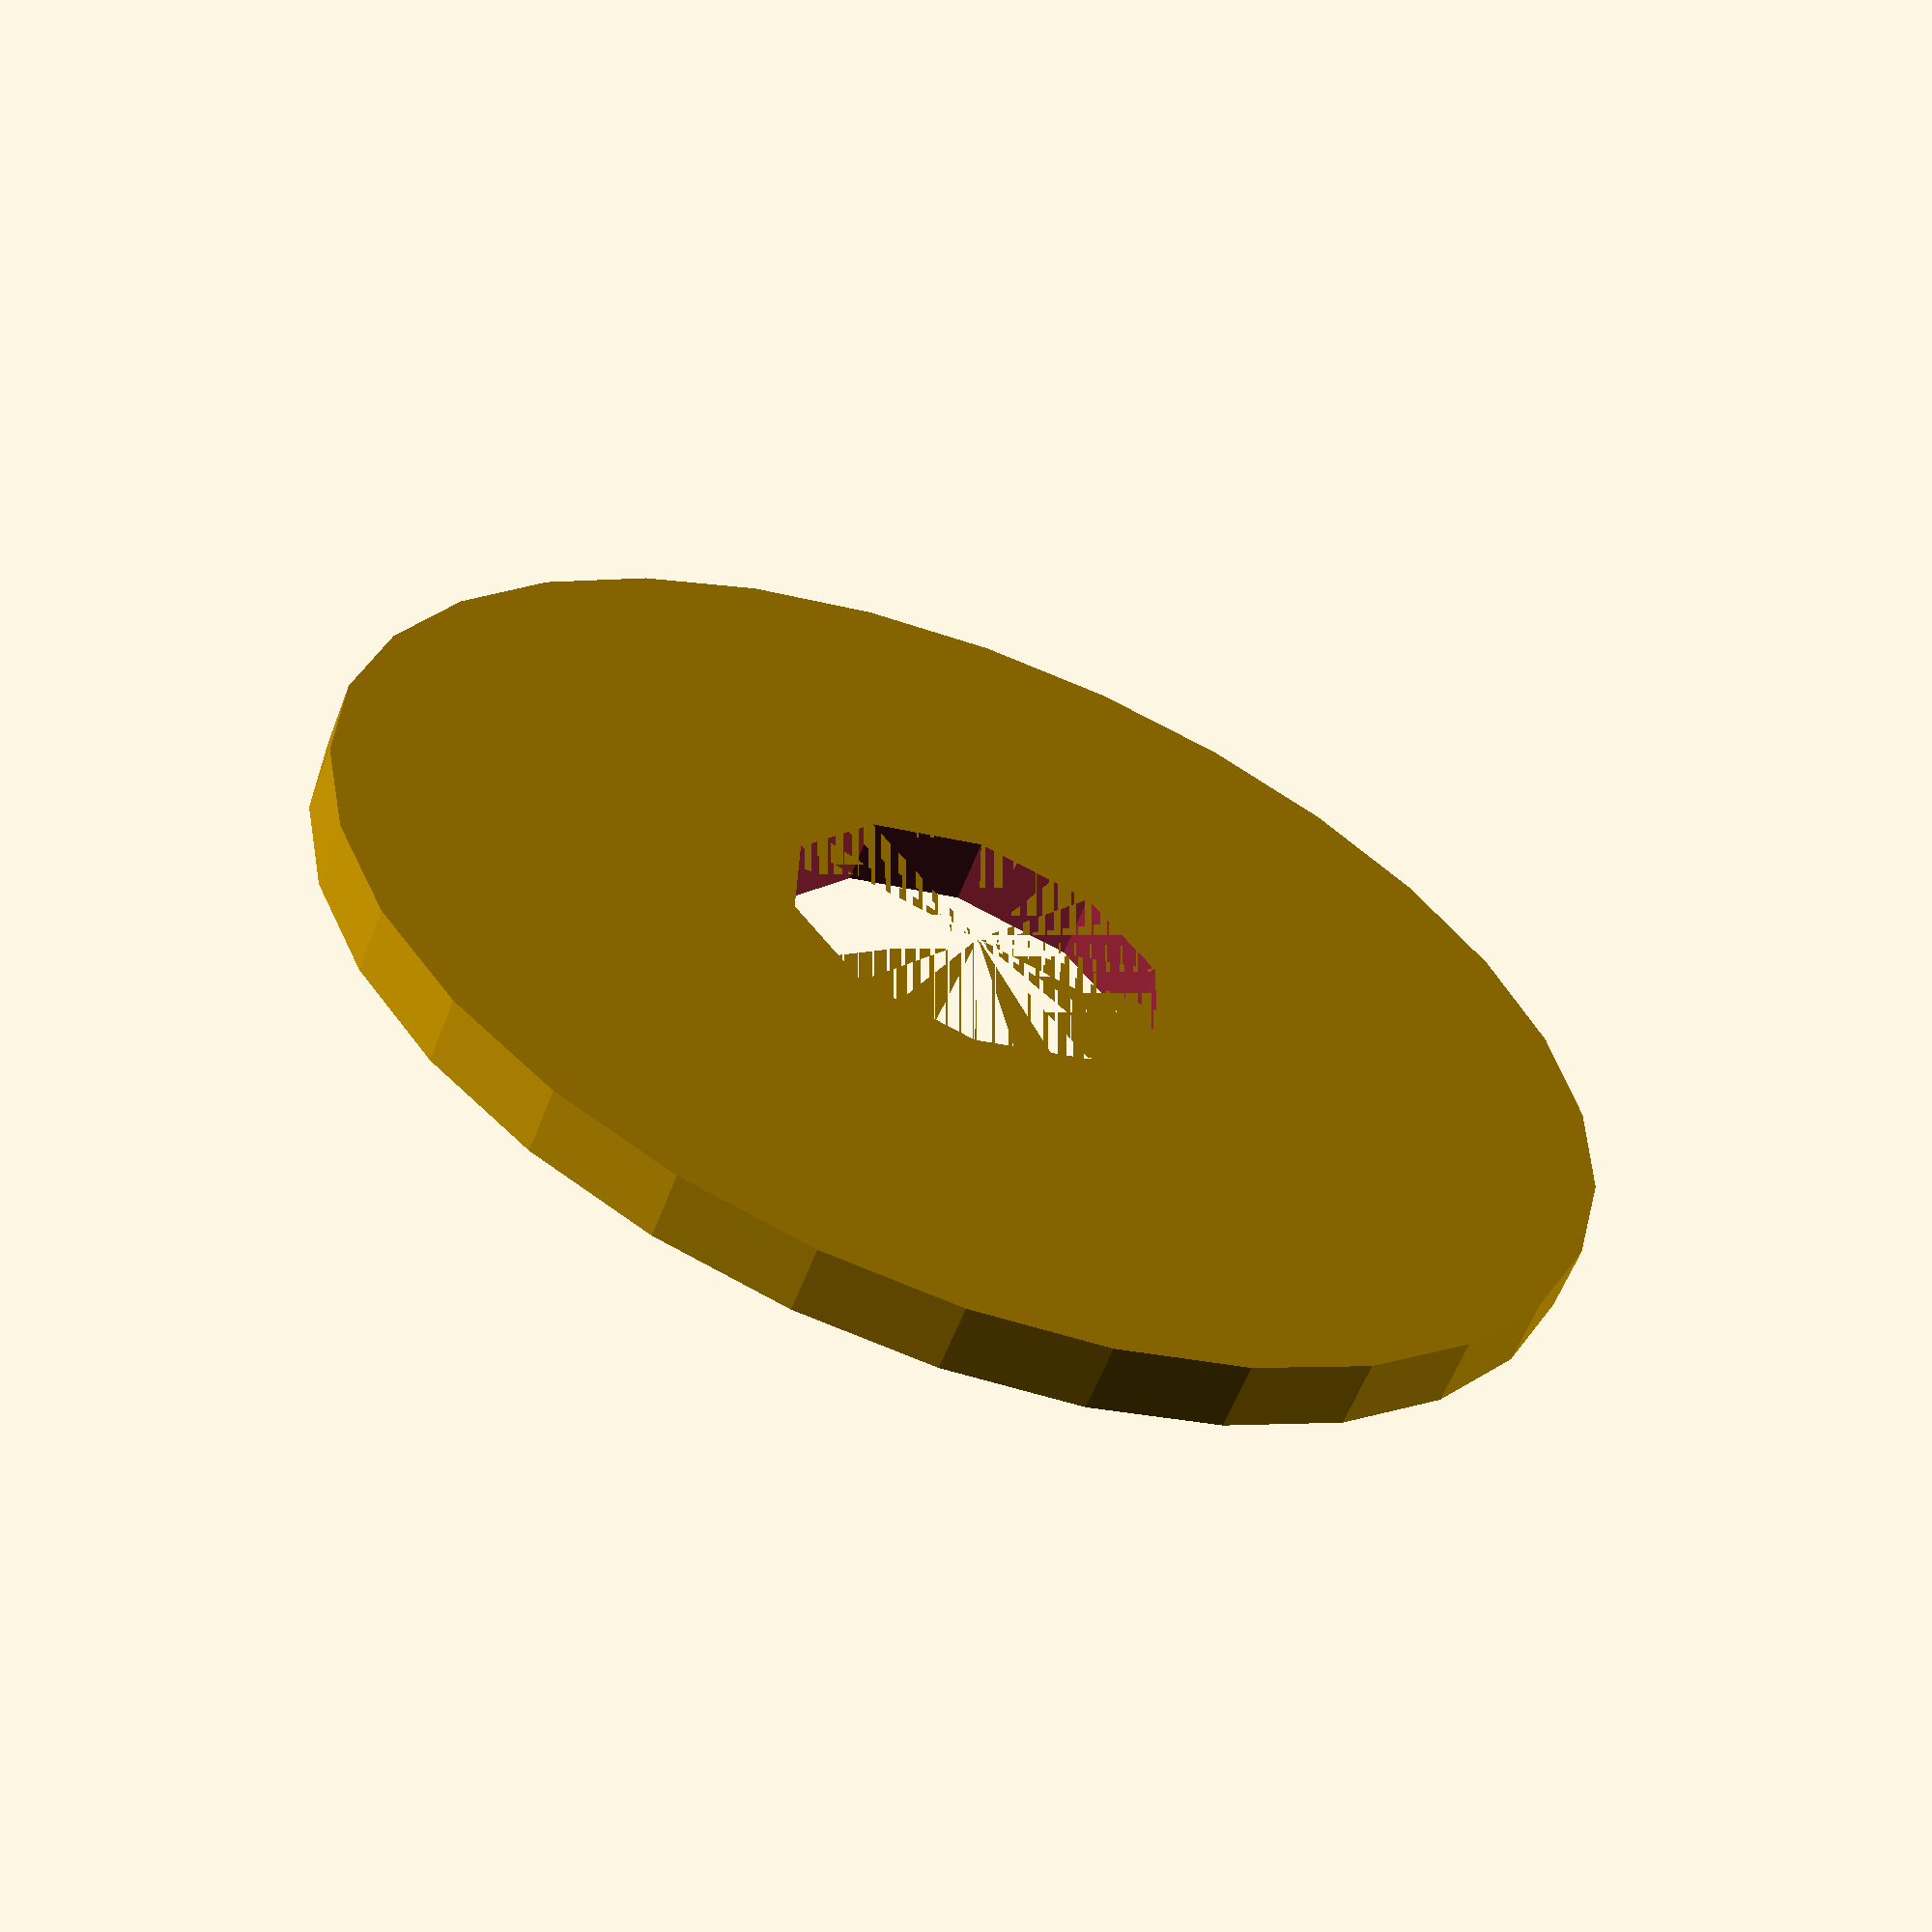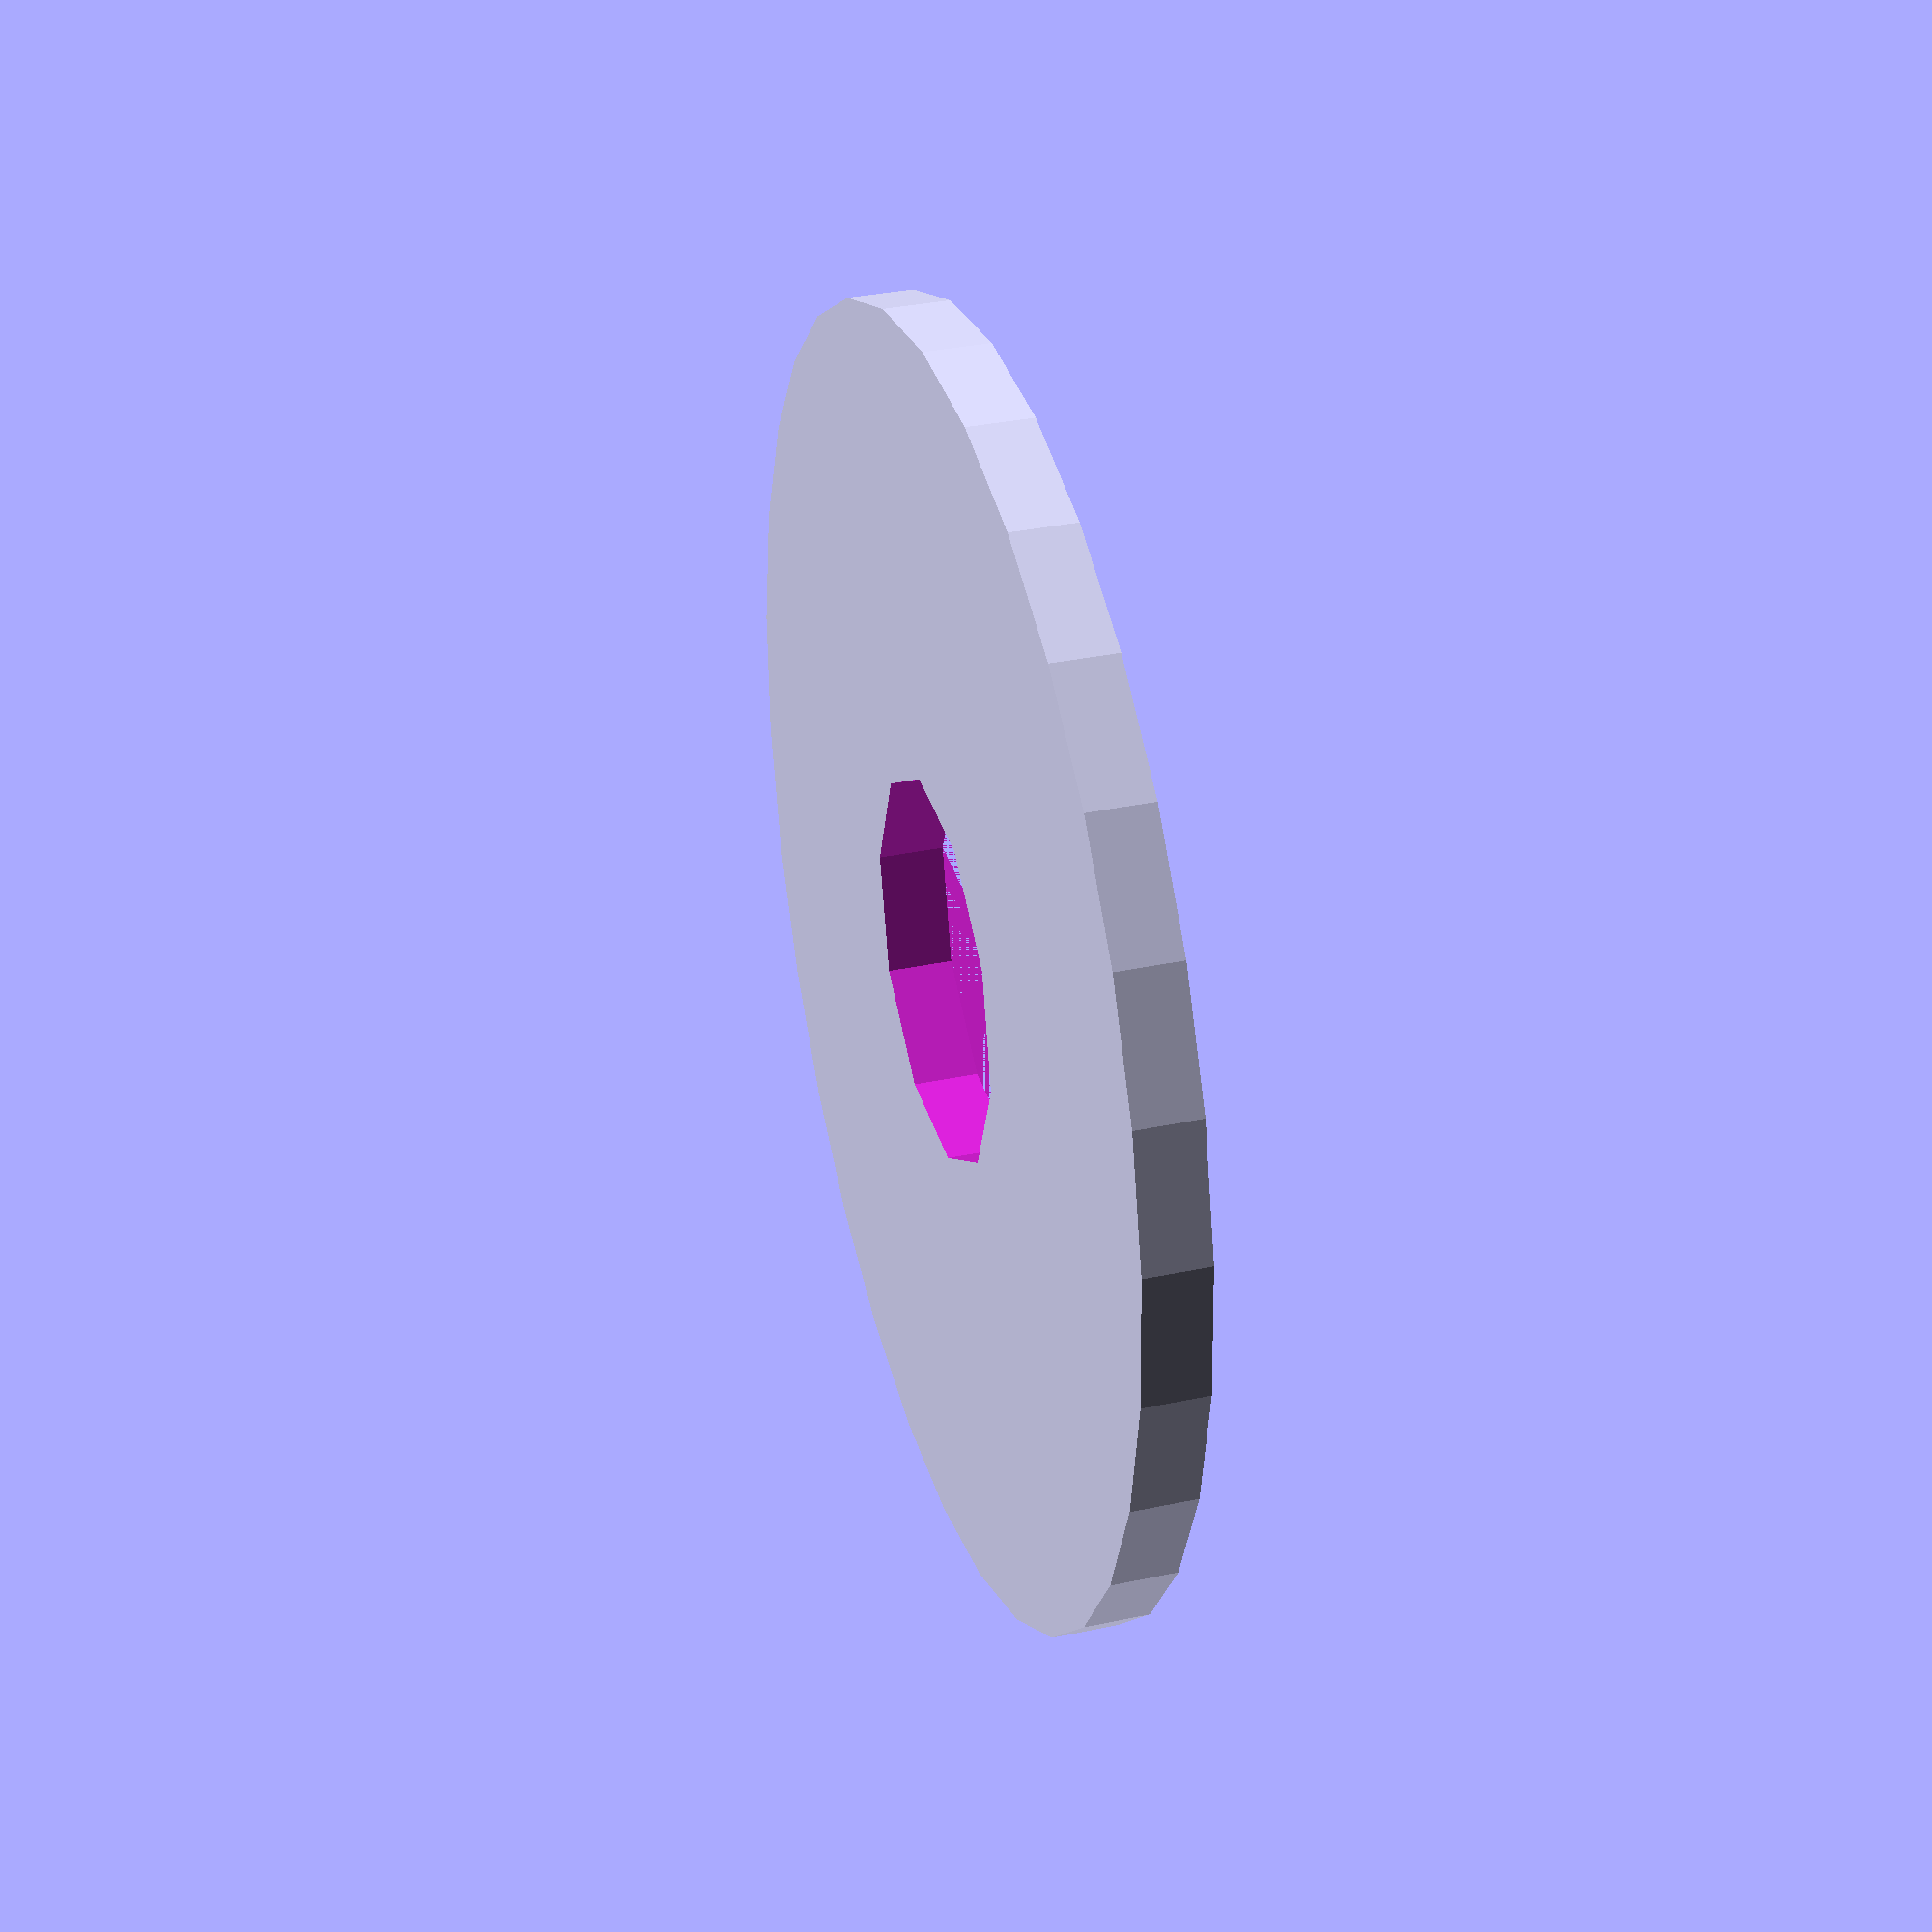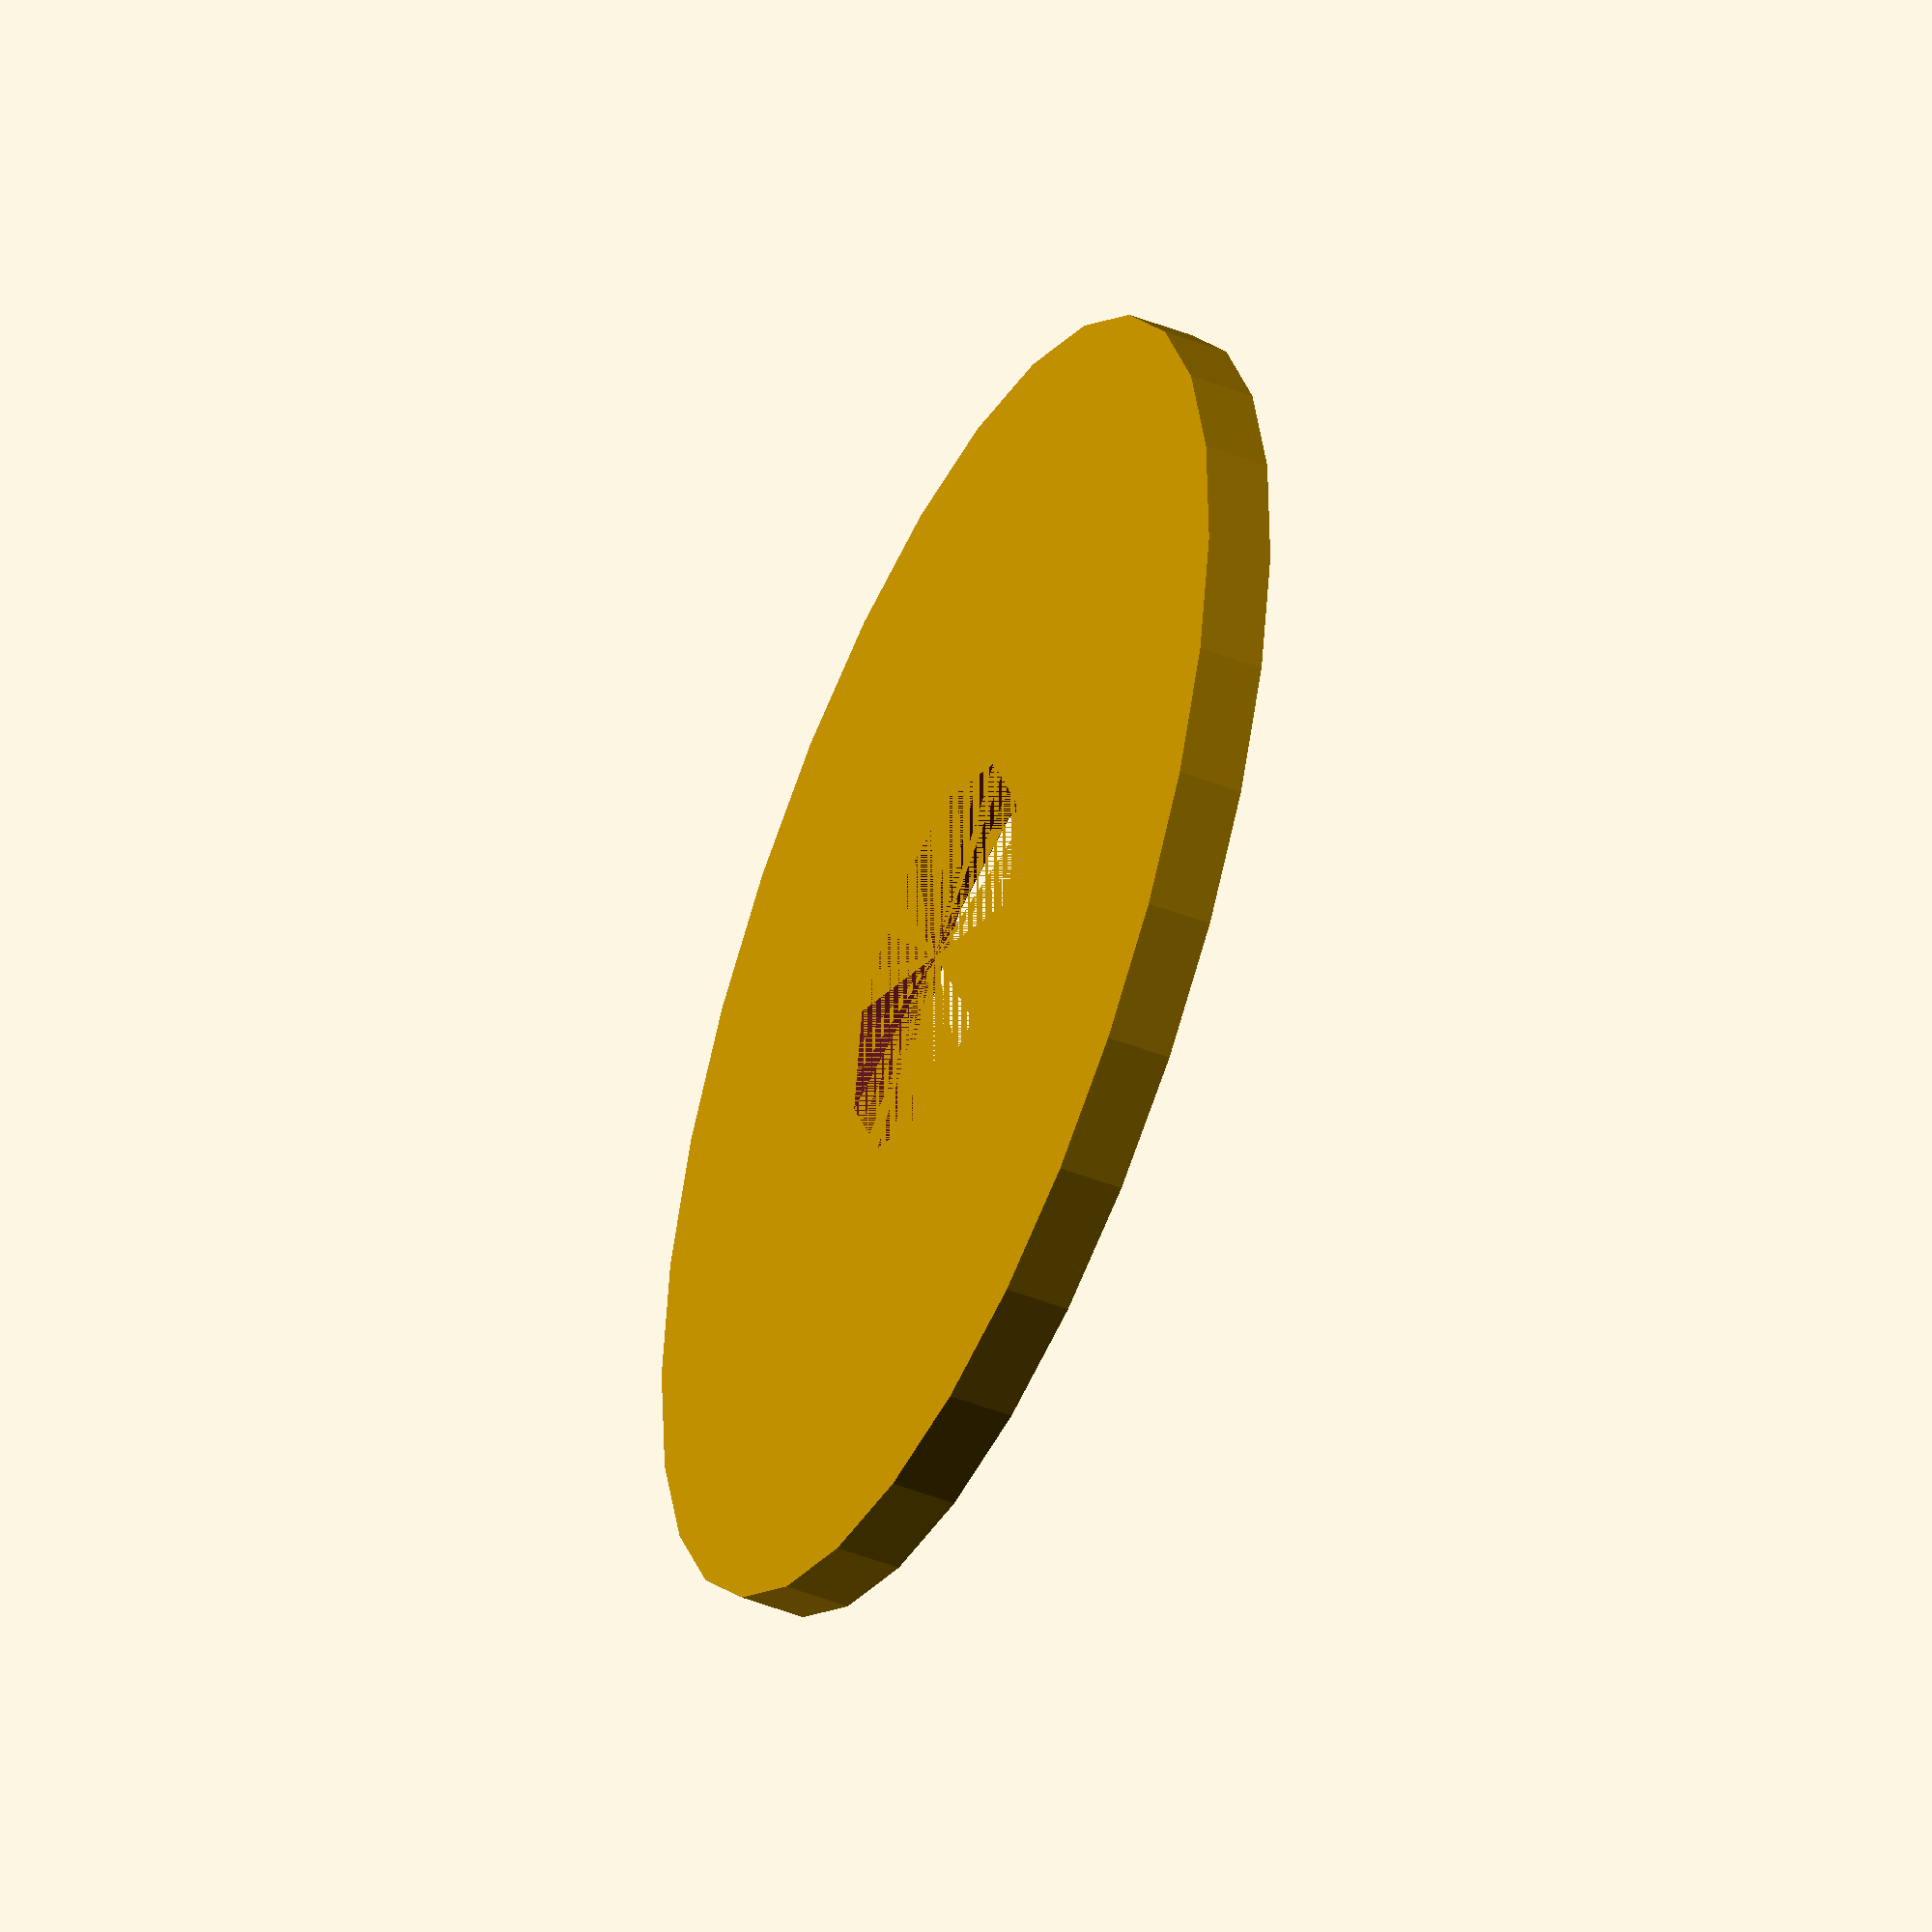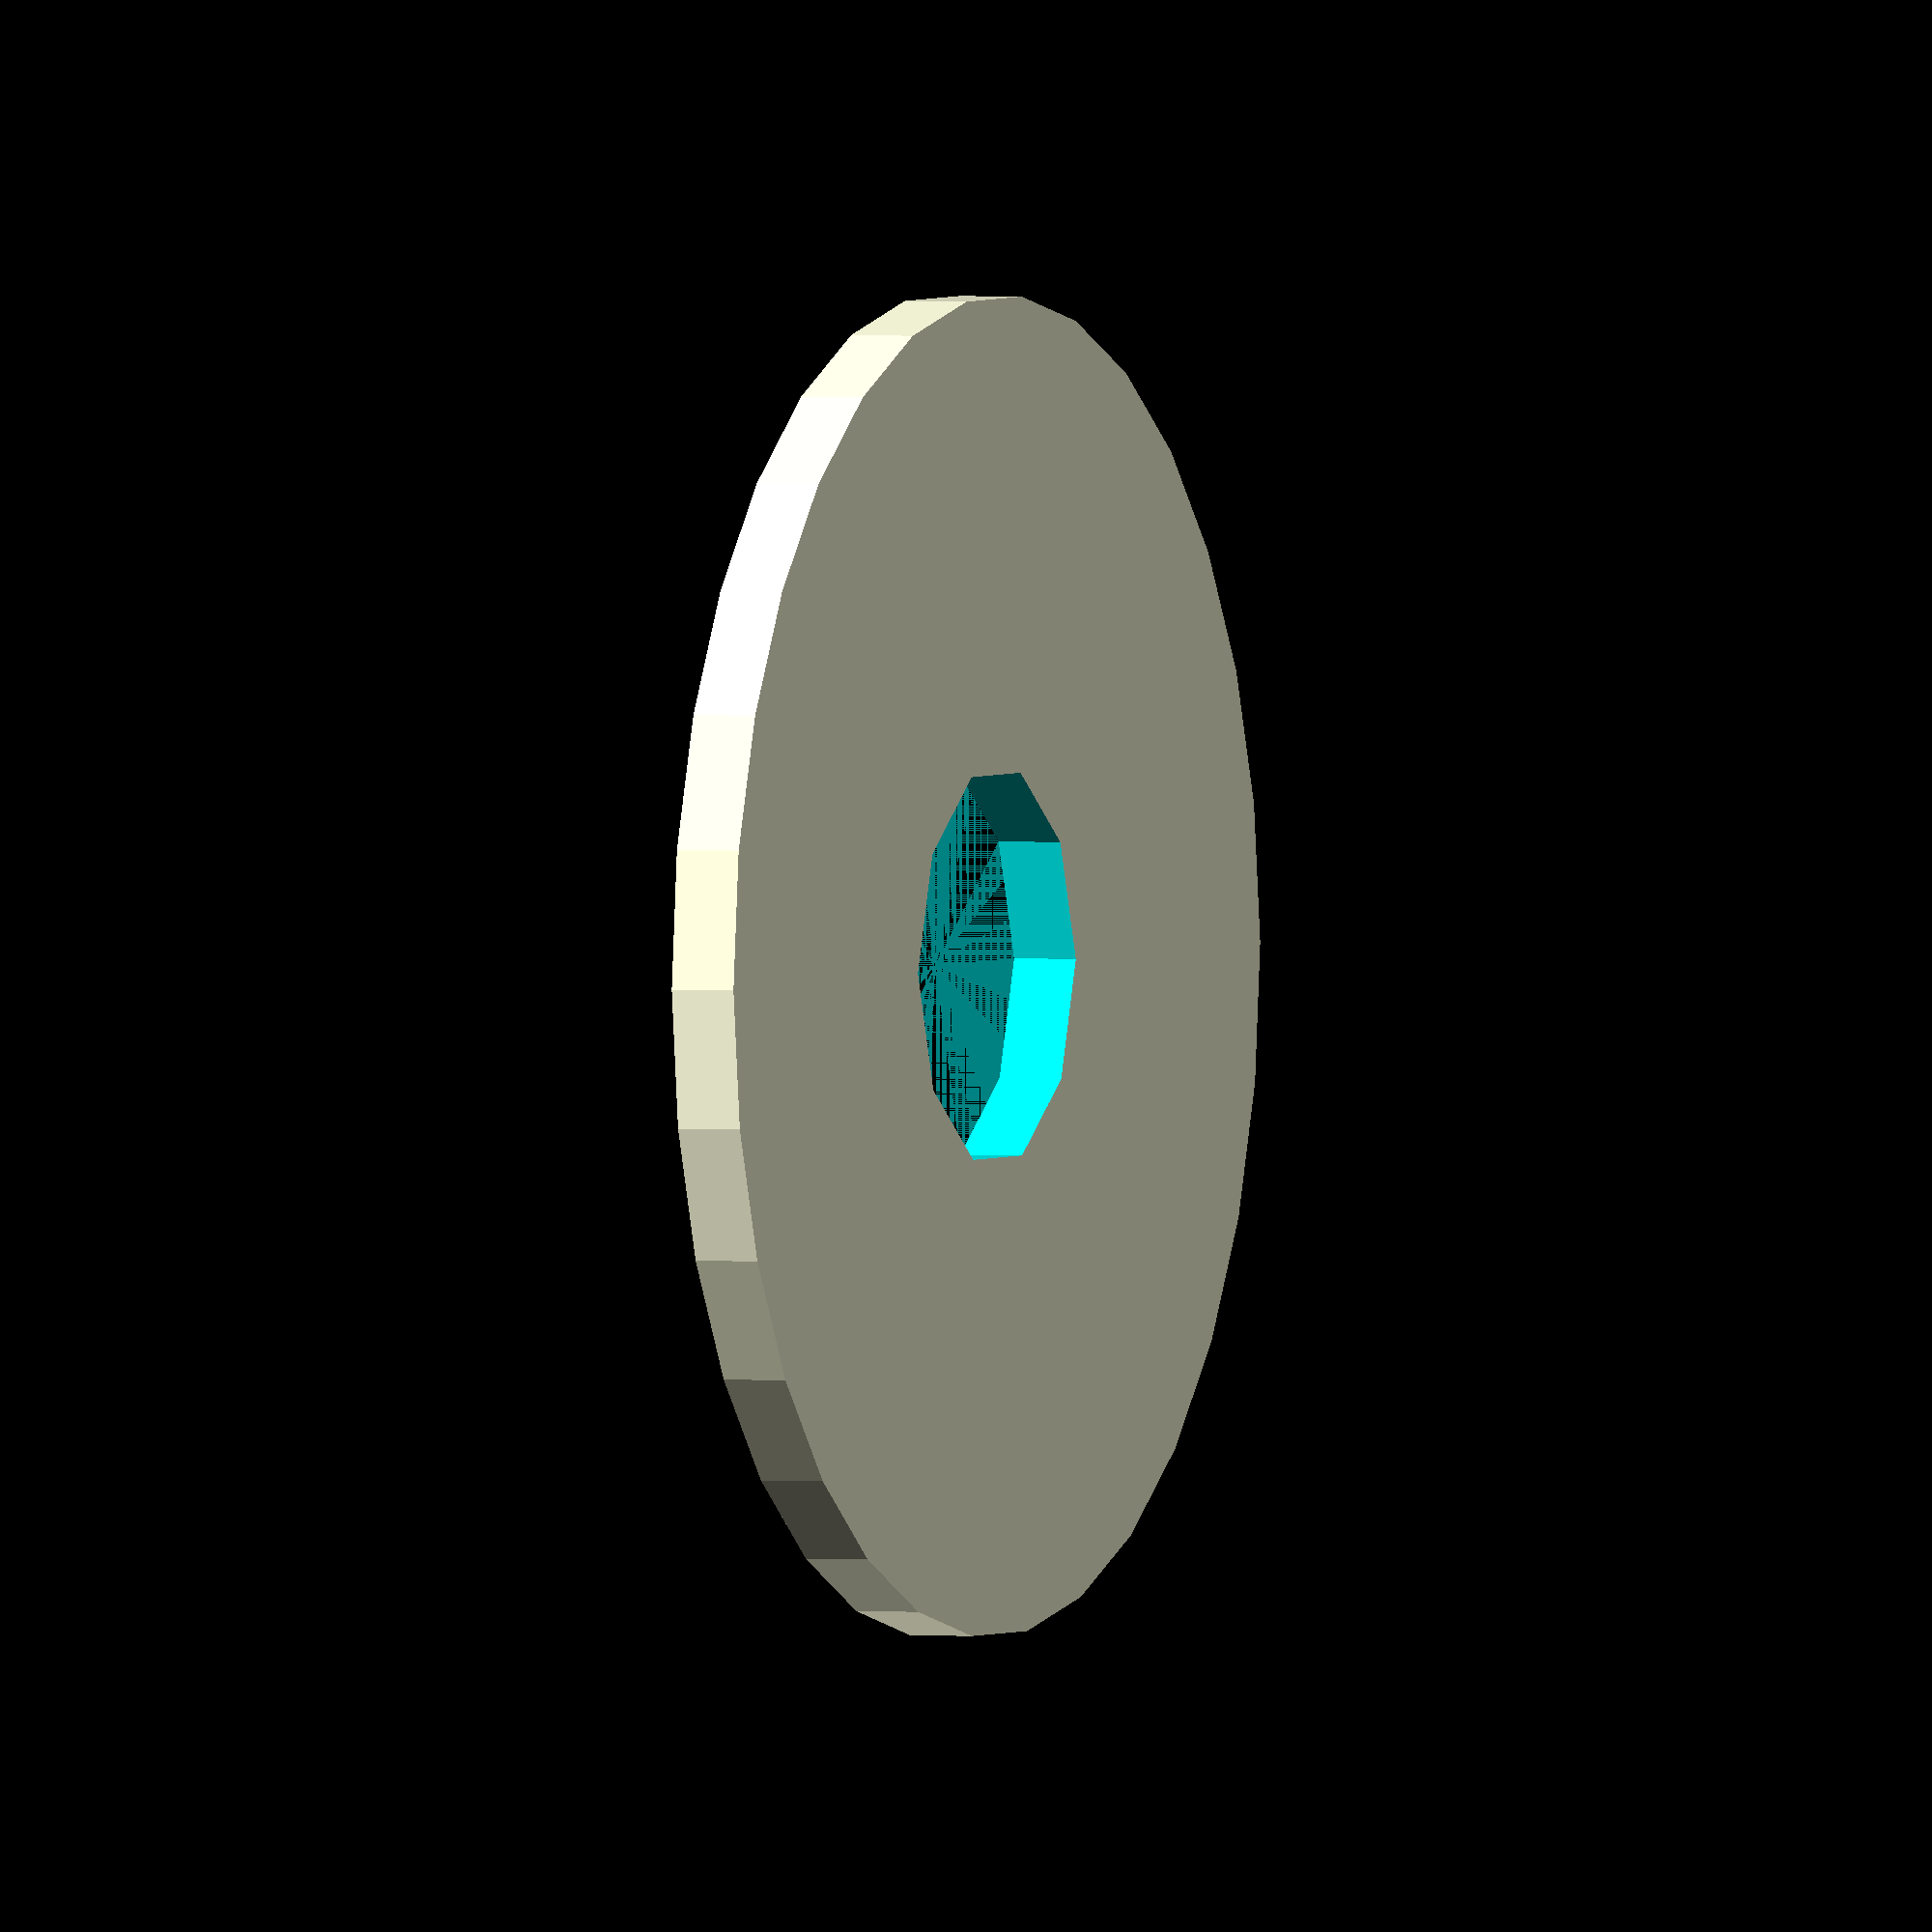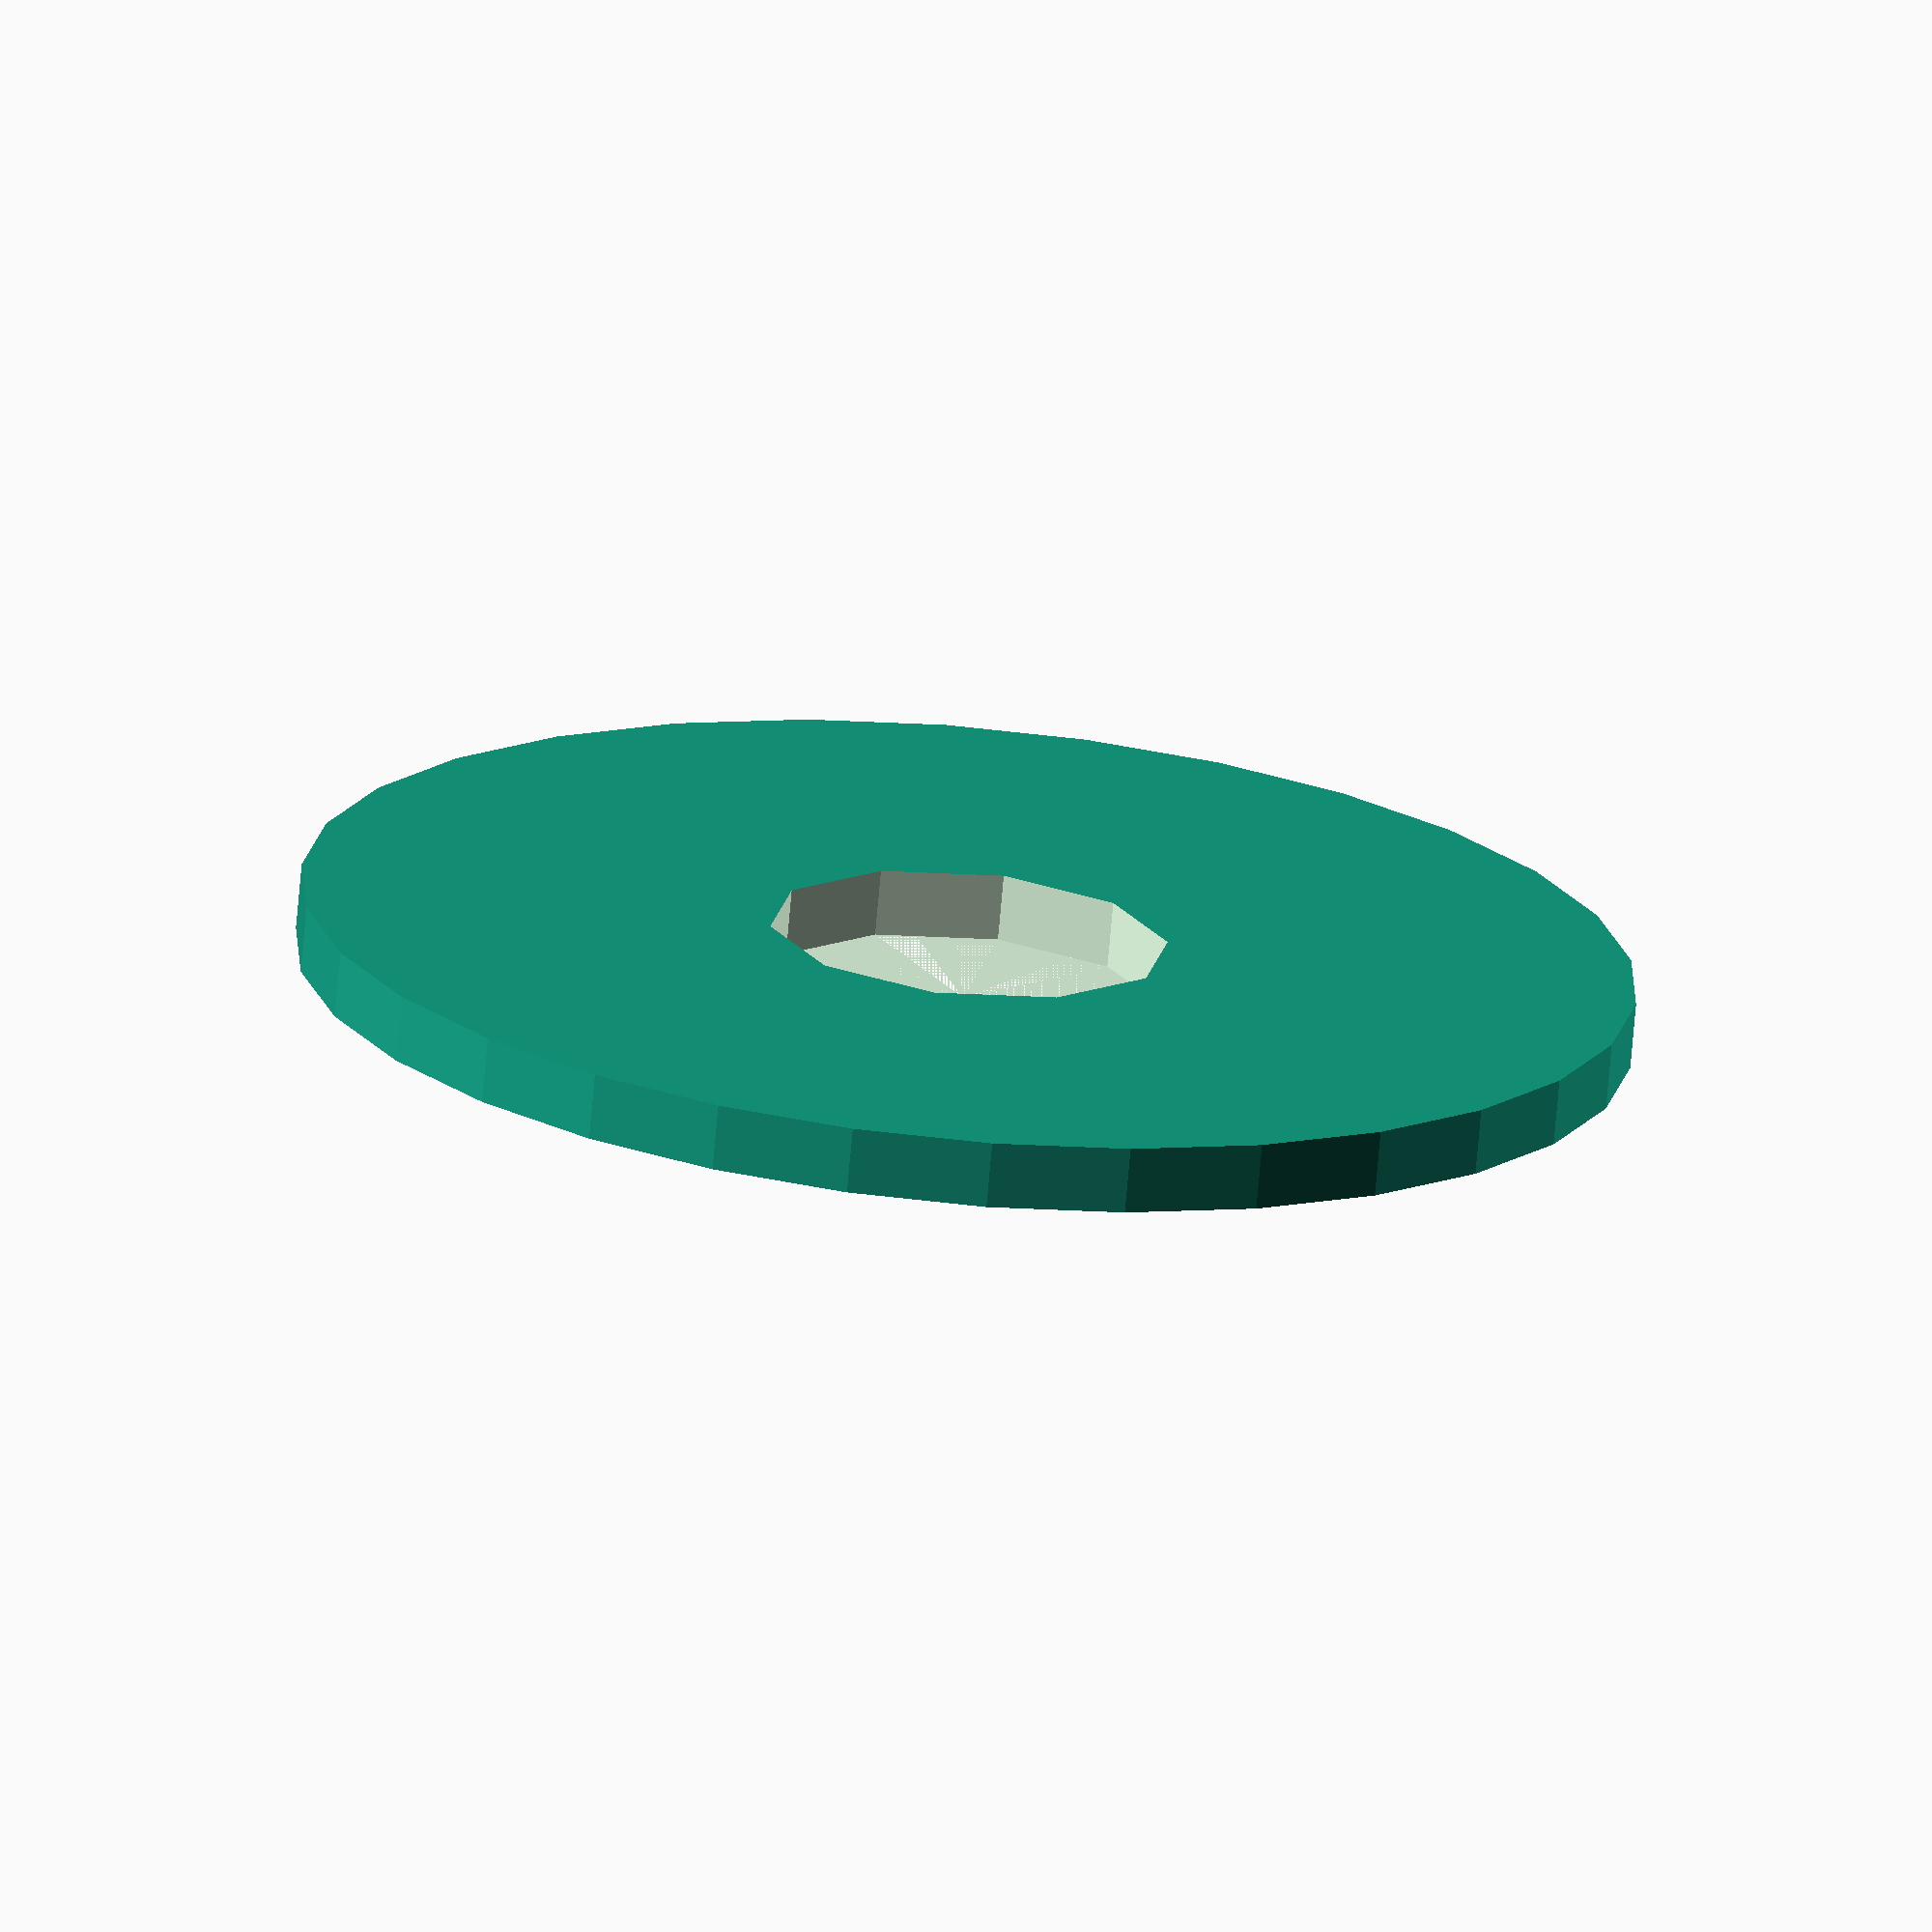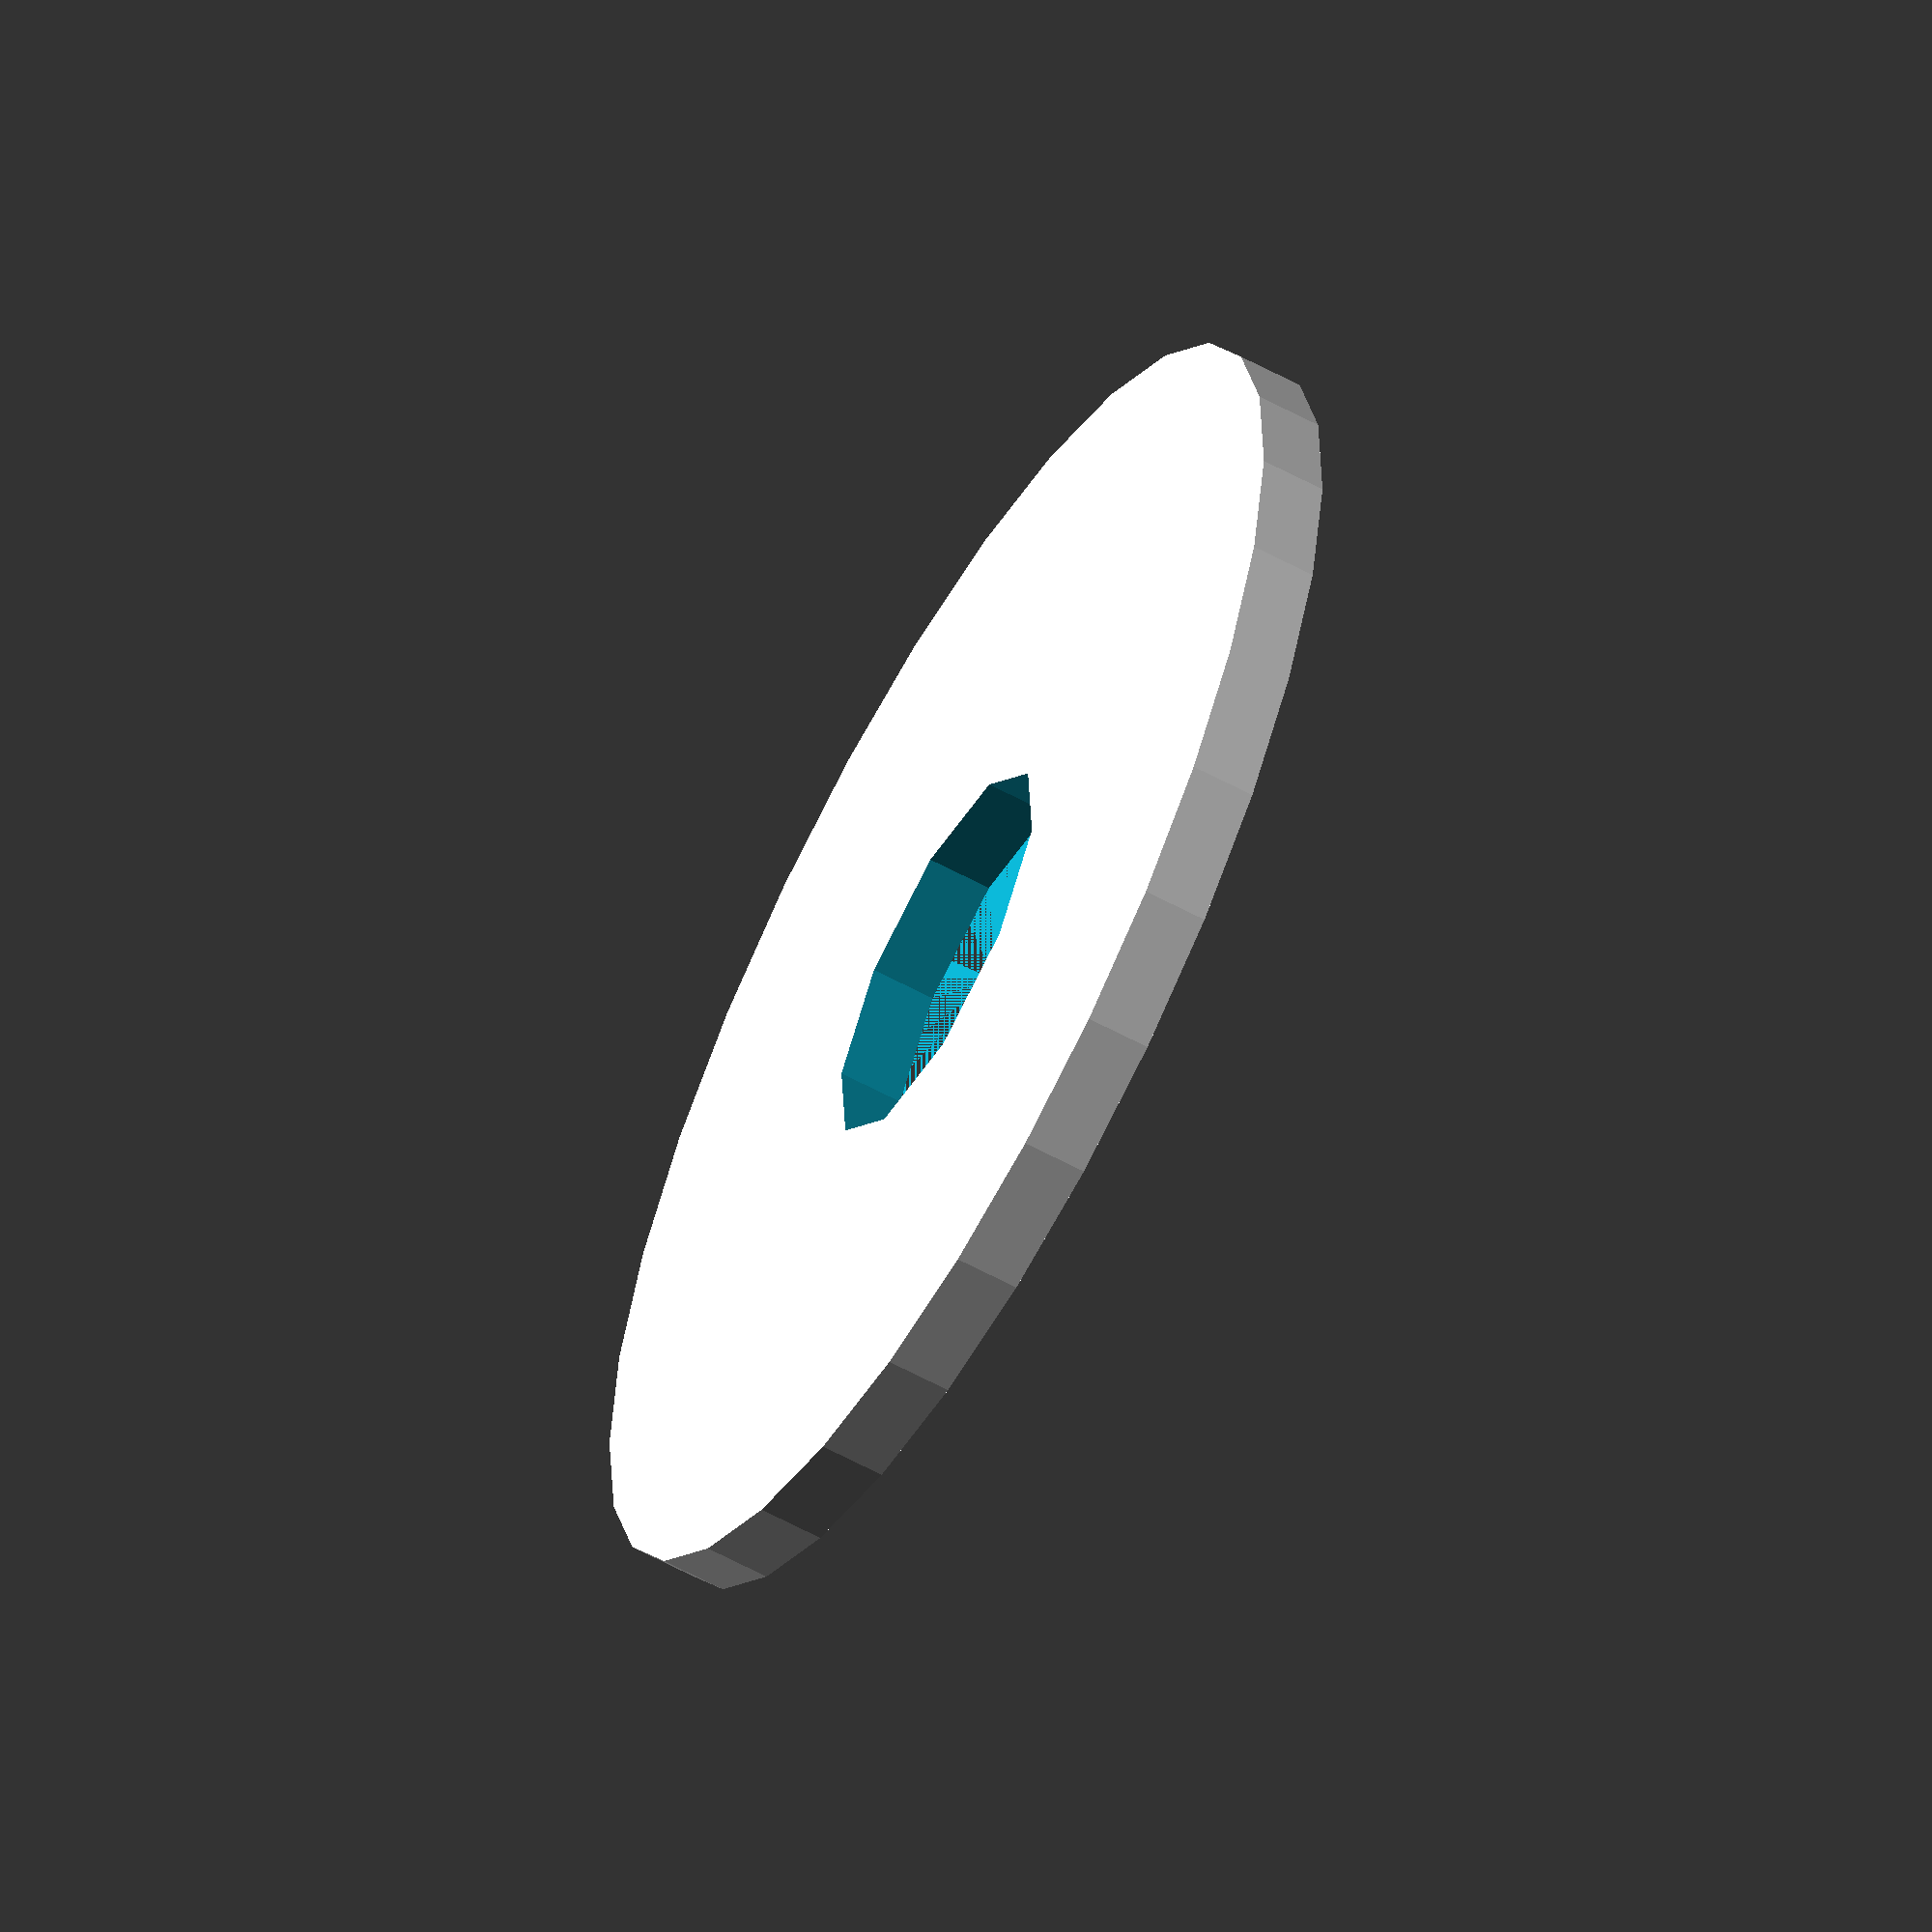
<openscad>

// Spacer Ring Component
// Description: A flat, circular ring with a smooth surface and a central hole.
// Adjusted to match the original model with a thinner profile.

module spacer_ring() {
    difference() {
        // Outer cylinder (ring body) - Reduced thickness to match the original model
        cylinder(h=1, r=10, center=true); // Thickness reduced from 2 to 1
        // Inner cylinder (hole)
        translate([0, 0, -0.5]) cylinder(h=2, r=3, center=true); // Adjusted height to match thinner profile
    }
}

// Render the spacer ring
spacer_ring();


</openscad>
<views>
elev=240.4 azim=163.1 roll=201.1 proj=p view=solid
elev=146.4 azim=320.5 roll=286.3 proj=p view=wireframe
elev=226.2 azim=62.9 roll=114.1 proj=o view=wireframe
elev=178.4 azim=180.6 roll=66.9 proj=o view=wireframe
elev=72.0 azim=44.0 roll=175.0 proj=o view=solid
elev=59.5 azim=57.7 roll=240.8 proj=o view=solid
</views>
